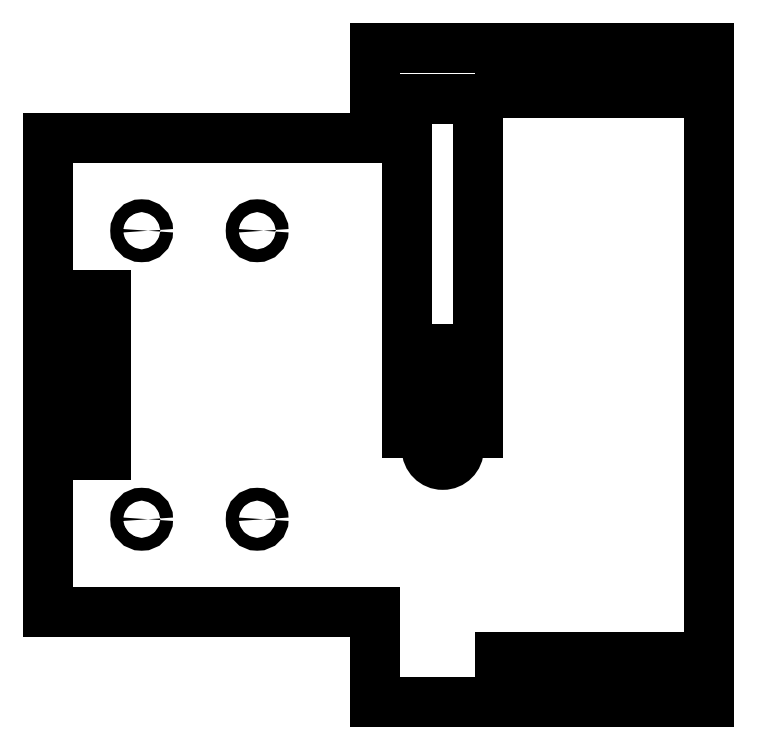
<metadata>
{"format":"dxf","ext":"dxf","renderer":"ezdxf+matplotlib","layout":"modelspace","background":"white","min_lineweight":24,"dpi":150}
</metadata>
<code>
0
SECTION
2
ENTITIES
0
LINE
8
Sketch011
10
-13.04
20
-3.971
30
0
11
-13.04
21
-77.97
31
0
0
LINE
8
Sketch011
10
-13.04
20
-77.97
30
0
11
37.96
21
-77.97
31
0
0
LINE
8
Sketch011
10
37.96
20
-77.97
30
0
11
37.96
21
-91.97
31
0
0
LINE
8
Sketch011
10
37.96
20
-91.97
30
0
11
89.96
21
-91.97
31
0
0
LINE
8
Sketch011
10
89.96
20
-91.97
30
0
11
89.96
21
10.03
31
0
0
LINE
8
Sketch011
10
89.96
20
10.03
30
0
11
37.96
21
10.03
31
0
0
LINE
8
Sketch011
10
37.96
20
10.03
30
0
11
37.96
21
-3.971
31
0
0
LINE
8
Sketch011
10
37.96
20
-3.971
30
0
11
-13.04
21
-3.971
31
0
0
LINE
8
Sketch011
10
57.46
20
-84.97
30
0
11
82.46
21
-84.97
31
0
0
LINE
8
Sketch011
10
82.46
20
-84.97
30
0
11
82.46
21
-87.97
31
0
0
LINE
8
Sketch011
10
82.46
20
-87.97
30
0
11
57.46
21
-87.97
31
0
0
LINE
8
Sketch011
10
57.46
20
-87.97
30
0
11
57.46
21
-84.97
31
0
0
LINE
8
Sketch011
10
57.46
20
6.029
30
0
11
82.46
21
6.029
31
0
0
LINE
8
Sketch011
10
82.46
20
6.029
30
0
11
82.46
21
3.029
31
0
0
LINE
8
Sketch011
10
82.46
20
3.029
30
0
11
57.46
21
3.029
31
0
0
LINE
8
Sketch011
10
57.46
20
3.029
30
0
11
57.46
21
6.029
31
0
0
LINE
8
Sketch011
10
-7.038
20
-28.47
30
0
11
-4.038
21
-28.47
31
0
0
LINE
8
Sketch011
10
-4.038
20
-28.47
30
0
11
-4.038
21
-53.47
31
0
0
LINE
8
Sketch011
10
-4.038
20
-53.47
30
0
11
-7.038
21
-53.47
31
0
0
LINE
8
Sketch011
10
-7.038
20
-53.47
30
0
11
-7.038
21
-28.47
31
0
0
LINE
8
Sketch011
10
42.97
20
2.029
30
0
11
53.97
21
2.029
31
0
0
LINE
8
Sketch011
10
53.97
20
2.029
30
0
11
53.97
21
-36.97
31
0
0
LINE
8
Sketch011
10
53.97
20
-36.97
30
0
11
42.97
21
-36.97
31
0
0
LINE
8
Sketch011
10
42.97
20
-36.97
30
0
11
42.97
21
2.029
31
0
0
LINE
8
Sketch011
10
42.97
20
-43.97
30
0
11
53.97
21
-43.97
31
0
0
LINE
8
Sketch011
10
53.97
20
-43.97
30
0
11
53.97
21
-49.97
31
0
0
LINE
8
Sketch011
10
53.97
20
-49.97
30
0
11
42.97
21
-49.97
31
0
0
LINE
8
Sketch011
10
42.97
20
-49.97
30
0
11
42.97
21
-43.97
31
0
0
CIRCLE
8
Sketch011
10
48.47
20
-52.47
40
2.5
0
CIRCLE
8
Sketch011
10
19.55
20
-63.45
40
1
0
CIRCLE
8
Sketch011
10
1.552
20
-63.45
40
1
0
CIRCLE
8
Sketch011
10
19.55
20
-18.49
40
1
0
CIRCLE
8
Sketch011
10
1.552
20
-18.49
40
1
0
ENDSEC
0
EOF

</code>
